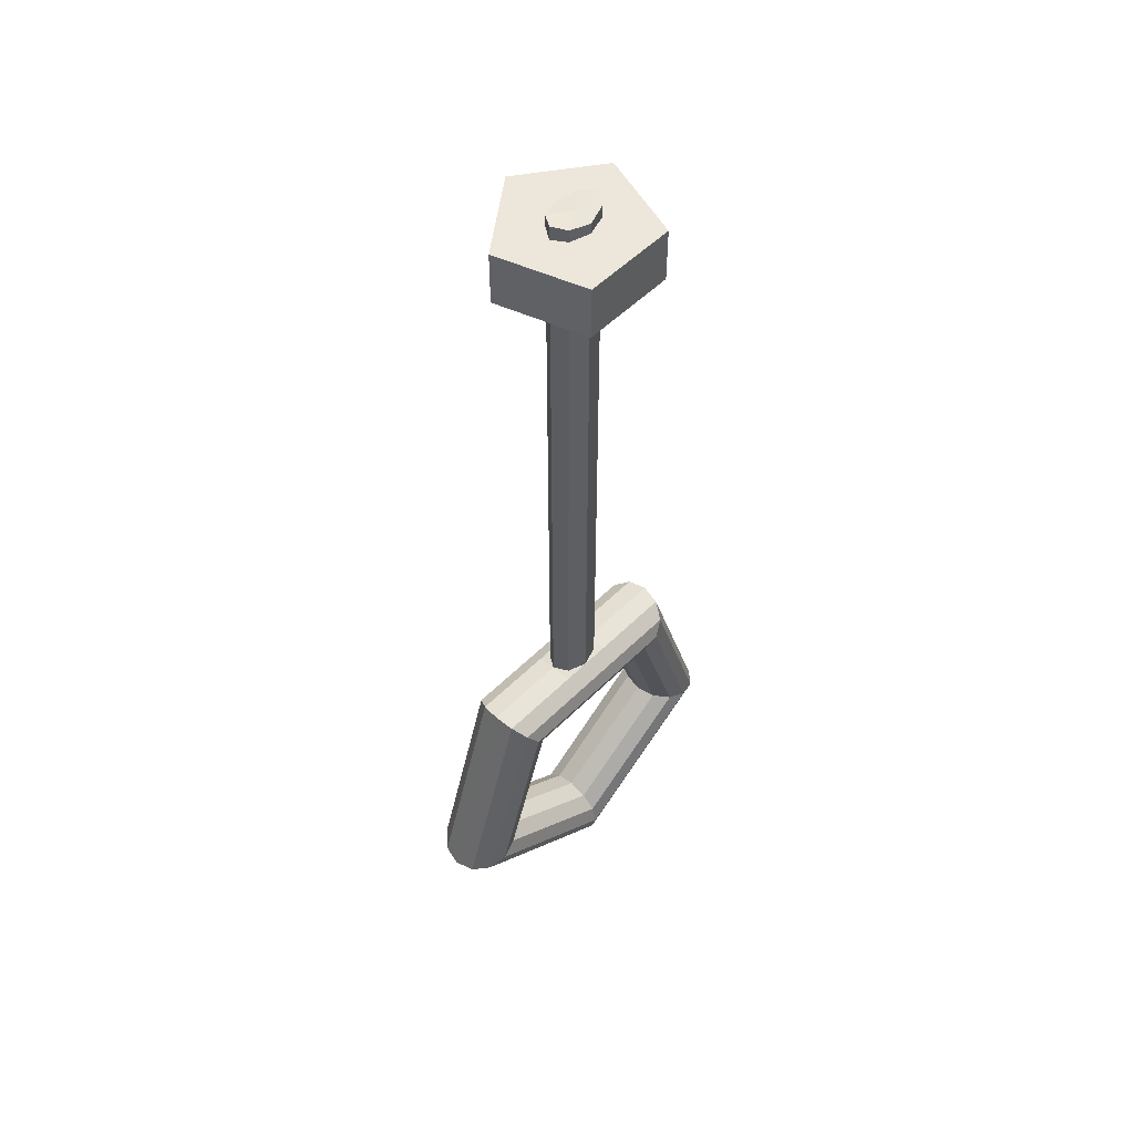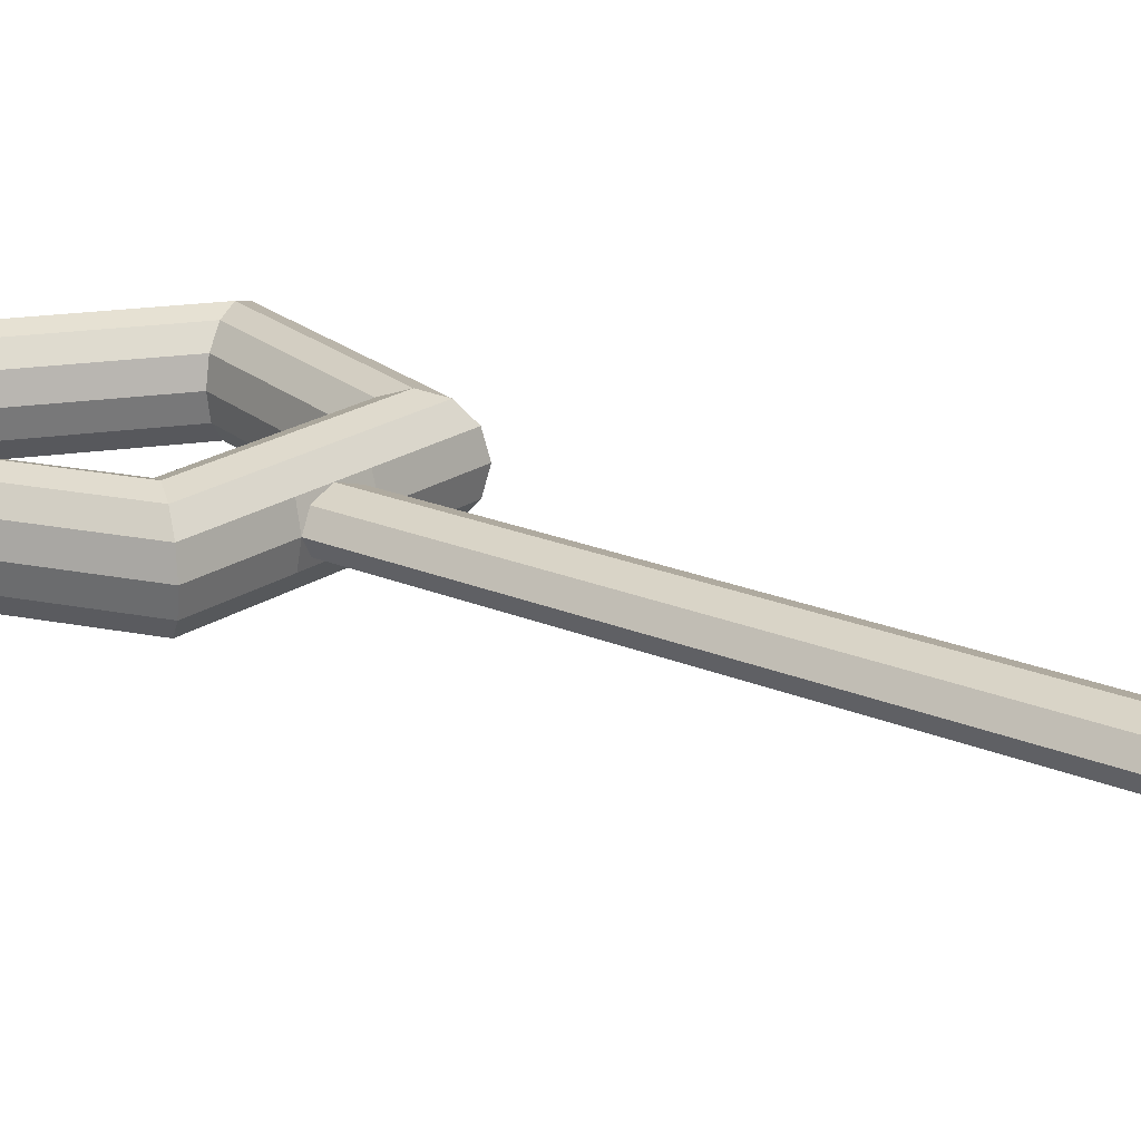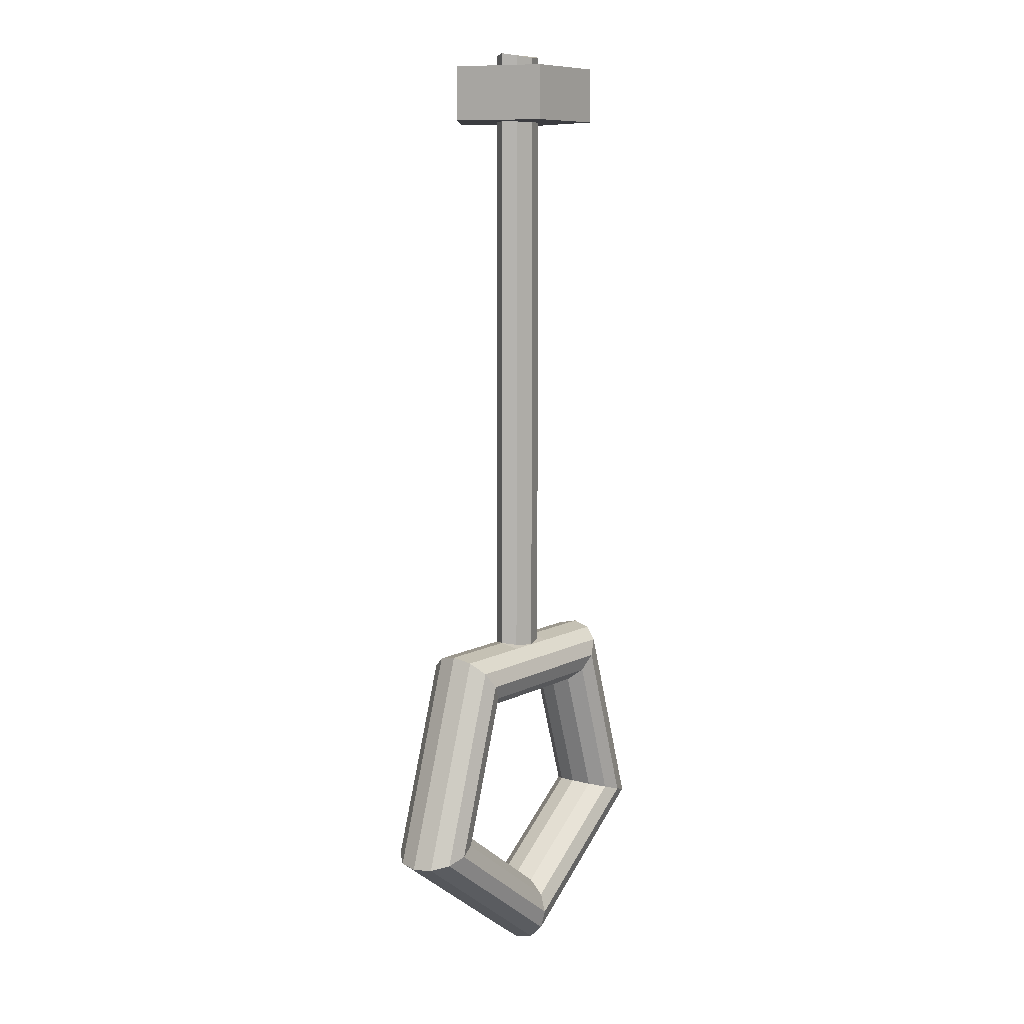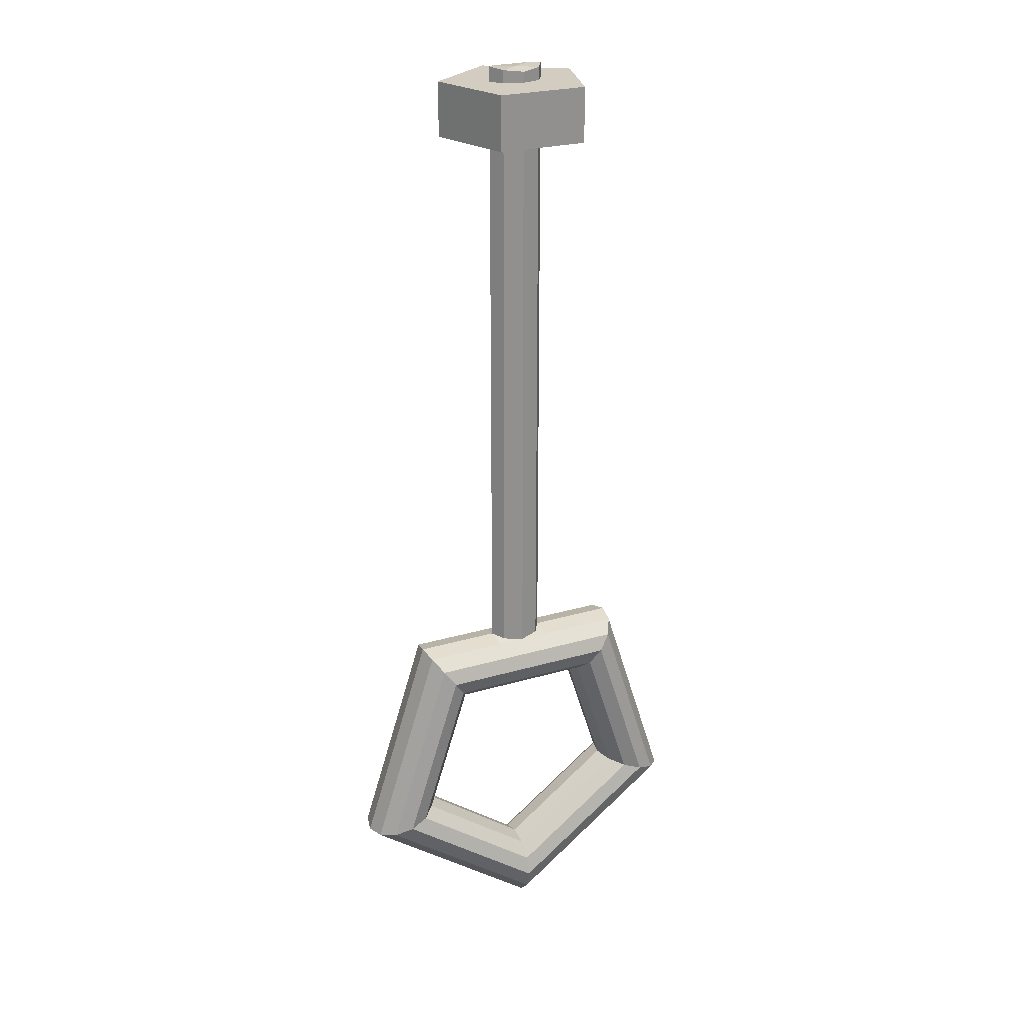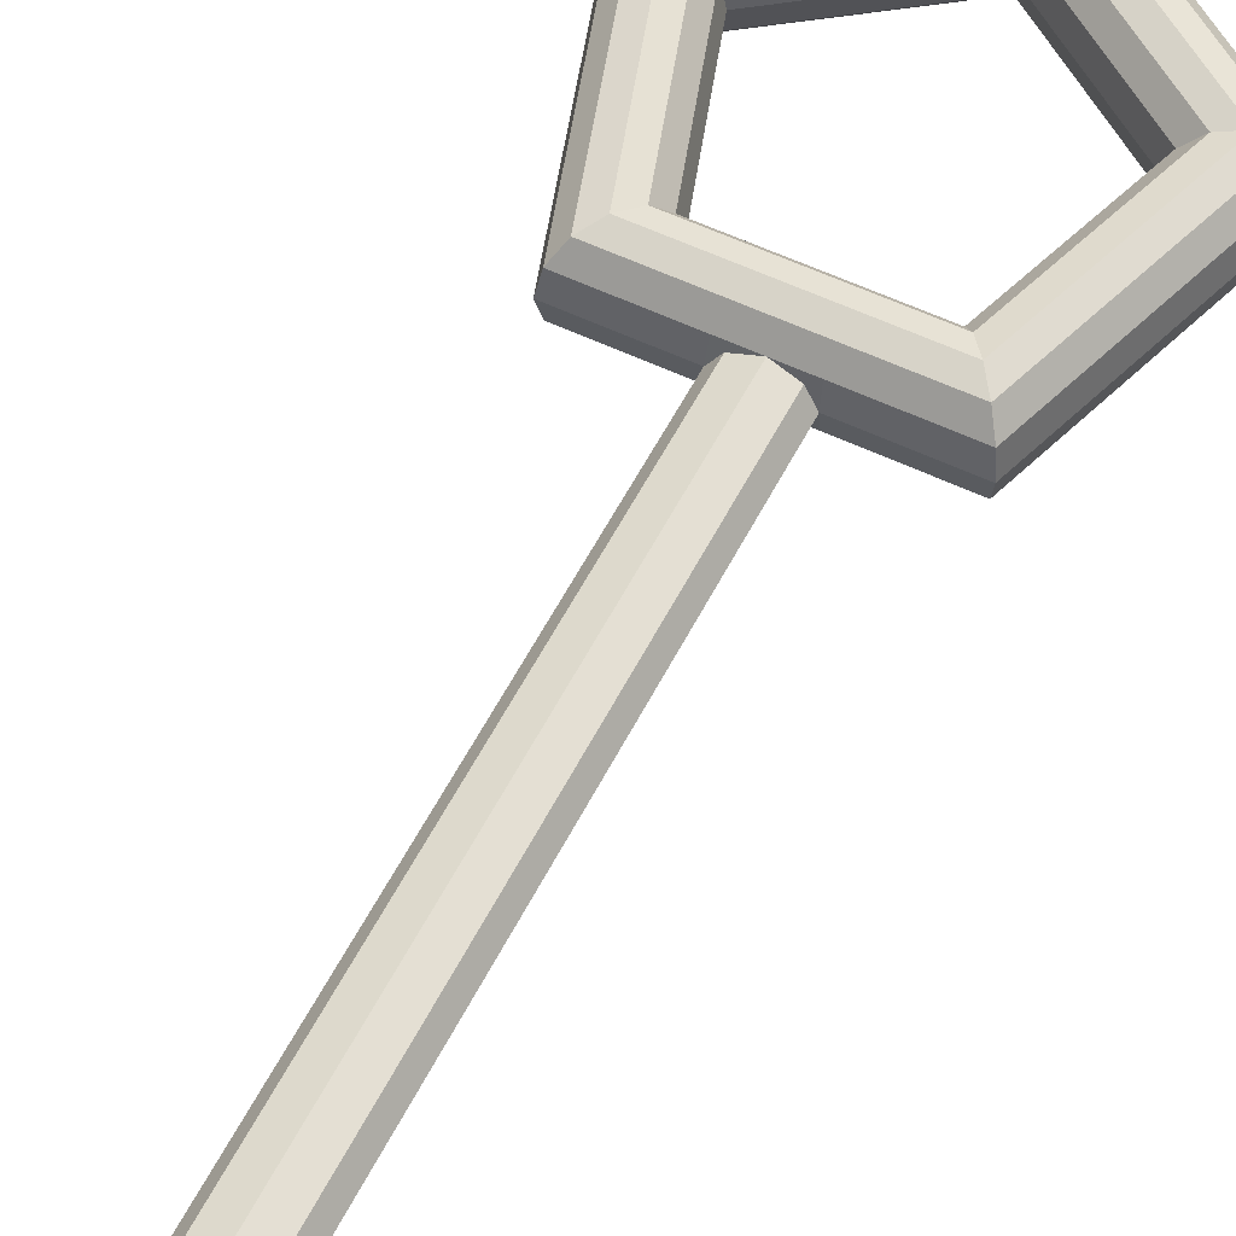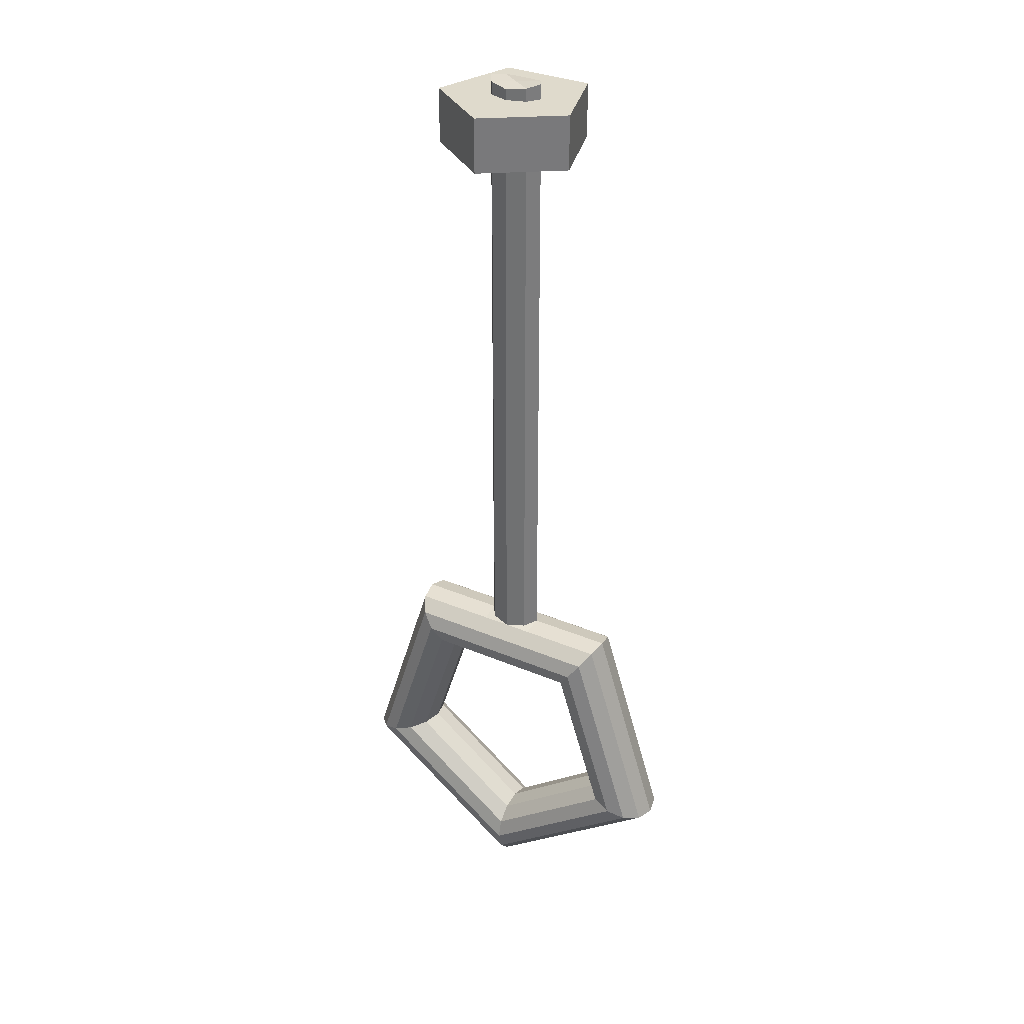
<metadata>
{"format":"obj","ext":"obj","renderer":"f3d","projection":"perspective","resolution":1024,"background":"white","views":[{"elev":53.5,"azim":-46.5,"up":"+Z"},{"elev":20.1,"azim":-51.3,"up":"+Y"},{"elev":9.2,"azim":-53.4,"up":"+Z"},{"elev":24.6,"azim":-25.9,"up":"+Z"},{"elev":56.2,"azim":26.6,"up":"+Y"},{"elev":32.5,"azim":-149.2,"up":"+Z"}]}
</metadata>
<code>
o Torus
v -0 0 -1.25
v -0 0.125 -1.217
v -0 0.2165 -1.125
v -0 0.25 -1
v -0 0.2165 -0.875
v -0 0.125 -0.7835
v -0 0 -0.75
v -0 -0.125 -0.7835
v -0 -0.2165 -0.875
v -0 -0.25 -1
v -0 -0.2165 -1.125
v -0 -0.125 -1.217
v -1.189 0 -0.3863
v -1.157 0.125 -0.3759
v -1.07 0.2165 -0.3476
v -0.9511 0.25 -0.309
v -0.8322 0.2165 -0.2704
v -0.7451 0.125 -0.2421
v -0.7133 0 -0.2318
v -0.7451 -0.125 -0.2421
v -0.8322 -0.2165 -0.2704
v -0.9511 -0.25 -0.309
v -1.07 -0.2165 -0.3476
v -1.157 -0.125 -0.3759
v -0.7347 0 1.011
v -0.715 0.125 0.9842
v -0.6613 0.2165 0.9101
v -0.5878 0.25 0.809
v -0.5143 0.2165 0.7079
v -0.4605 0.125 0.6339
v -0.4408 0 0.6068
v -0.4605 -0.125 0.6339
v -0.5143 -0.2165 0.7079
v -0.5878 -0.25 0.809
v -0.6613 -0.2165 0.9101
v -0.715 -0.125 0.9842
v 0.7347 0 1.011
v 0.715 0.125 0.9842
v 0.6613 0.2165 0.9101
v 0.5878 0.25 0.809
v 0.5143 0.2165 0.7079
v 0.4605 0.125 0.6339
v 0.4408 0 0.6068
v 0.4605 -0.125 0.6339
v 0.5143 -0.2165 0.7079
v 0.5878 -0.25 0.809
v 0.6613 -0.2165 0.9101
v 0.715 -0.125 0.9842
v 1.189 0 -0.3863
v 1.157 0.125 -0.3759
v 1.07 0.2165 -0.3476
v 0.9511 0.25 -0.309
v 0.8322 0.2165 -0.2704
v 0.7451 0.125 -0.2421
v 0.7133 0 -0.2318
v 0.7451 -0.125 -0.2421
v 0.8322 -0.2165 -0.2704
v 0.9511 -0.25 -0.309
v 1.07 -0.2165 -0.3476
v 1.157 -0.125 -0.3759
v 0 0.125 0.9842
v 0 0.2165 0.9101
v 0 0.25 0.809
v 0 0.2165 0.7079
v 0 0.125 0.6339
v 0 0 0.6068
v 0 -0.125 0.6339
v 0 -0.2165 0.7079
v 0 -0.25 0.809
v 0 -0.2165 0.9101
v 0 -0.125 0.9842
v 0.3674 0 1.011
v 0.3575 0.125 0.9842
v 0.3306 0.2165 0.9101
v 0.2939 0.25 0.809
v 0.2572 0.2165 0.7079
v 0.2303 0.125 0.6339
v 0.2204 0 0.6068
v 0.2303 -0.125 0.6339
v 0.2572 -0.2165 0.7079
v 0.2939 -0.25 0.809
v 0.3306 -0.2165 0.9101
v 0.3575 -0.125 0.9842
v -0.3674 0 1.011
v -0.3575 0.125 0.9842
v -0.3306 0.2165 0.9101
v -0.2939 0.25 0.809
v -0.2572 0.2165 0.7079
v -0.2303 0.125 0.6339
v -0.2204 0 0.6068
v -0.2303 -0.125 0.6339
v -0.2572 -0.2165 0.7079
v -0.2939 -0.25 0.809
v -0.3306 -0.2165 0.9101
v -0.3575 -0.125 0.9842
v 0.1837 0 1.011
v 0.1788 0.125 0.9842
v 0.1653 0.2165 0.9101
v 0.1469 0.25 0.809
v 0.1286 0.2165 0.7079
v 0.1151 0.125 0.6339
v 0.1102 0 0.6068
v 0.1151 -0.125 0.6339
v 0.1286 -0.2165 0.7079
v 0.1469 -0.25 0.809
v 0.1653 -0.2165 0.9101
v 0.1788 -0.125 0.9842
v -0.1837 0 1.011
v -0.1788 0.125 0.9842
v -0.1653 0.2165 0.9101
v -0.1469 0.25 0.809
v -0.1286 0.2165 0.7079
v -0.1151 0.125 0.6339
v -0.1102 0 0.6068
v -0.1151 -0.125 0.6339
v -0.1286 -0.2165 0.7079
v -0.1469 -0.25 0.809
v -0.1653 -0.2165 0.9101
v -0.1788 -0.125 0.9842
v -0.1836 0 1.011
v 0 -0.125 0.9842
v 0.1836 0 1.011
v 0 0.125 0.9842
v -0.1259 0.08569 0.9977
v 0.1259 -0.08569 0.9977
v -0.1259 -0.08569 0.9977
v 0.1259 0.08569 0.9977
v -0.1259 0.08569 3.886
v -0.1836 -0 3.899
v -0.1259 -0.08569 3.886
v 0 -0.125 3.872
v 0.1259 -0.08569 3.886
v 0.1836 -0 3.899
v 0.1259 0.08569 3.886
v 0 0.125 3.872
f 1 13 14 2
f 2 14 15 3
f 3 15 16 4
f 4 16 17 5
f 5 17 18 6
f 6 18 19 7
f 7 19 20 8
f 8 20 21 9
f 9 21 22 10
f 10 22 23 11
f 11 23 24 12
f 12 24 13 1
f 13 25 26 14
f 14 26 27 15
f 15 27 28 16
f 16 28 29 17
f 17 29 30 18
f 18 30 31 19
f 19 31 32 20
f 20 32 33 21
f 21 33 34 22
f 22 34 35 23
f 23 35 36 24
f 24 36 25 13
f 72 37 38 73
f 73 38 39 74
f 74 39 40 75
f 75 40 41 76
f 76 41 42 77
f 77 42 43 78
f 78 43 44 79
f 79 44 45 80
f 80 45 46 81
f 81 46 47 82
f 82 47 48 83
f 83 48 37 72
f 37 49 50 38
f 38 50 51 39
f 39 51 52 40
f 40 52 53 41
f 41 53 54 42
f 42 54 55 43
f 43 55 56 44
f 44 56 57 45
f 45 57 58 46
f 46 58 59 47
f 47 59 60 48
f 48 60 49 37
f 49 1 2 50
f 50 2 3 51
f 51 3 4 52
f 52 4 5 53
f 53 5 6 54
f 54 6 7 55
f 55 7 8 56
f 56 8 9 57
f 57 9 10 58
f 58 10 11 59
f 59 11 12 60
f 60 12 1 49
f 71 107 96 122 125 121
f 118 70 71 119
f 117 69 70 118
f 116 68 69 117
f 115 67 68 116
f 114 66 67 115
f 113 65 66 114
f 112 64 65 113
f 111 63 64 112
f 110 62 63 111
f 109 61 62 110
f 123 127 122 96 97 61
f 107 83 72 96
f 106 82 83 107
f 105 81 82 106
f 104 80 81 105
f 103 79 80 104
f 102 78 79 103
f 101 77 78 102
f 100 76 77 101
f 99 75 76 100
f 98 74 75 99
f 97 73 74 98
f 96 72 73 97
f 25 84 85 26
f 26 85 86 27
f 27 86 87 28
f 28 87 88 29
f 29 88 89 30
f 30 89 90 31
f 31 90 91 32
f 32 91 92 33
f 33 92 93 34
f 34 93 94 35
f 35 94 95 36
f 36 95 84 25
f 119 71 121 126 120 108
f 61 97 98 62
f 62 98 99 63
f 63 99 100 64
f 64 100 101 65
f 65 101 102 66
f 66 102 103 67
f 67 103 104 68
f 68 104 105 69
f 69 105 106 70
f 70 106 107 71
f 84 108 109 85
f 85 109 110 86
f 86 110 111 87
f 87 111 112 88
f 88 112 113 89
f 89 113 114 90
f 90 114 115 91
f 91 115 116 92
f 92 116 117 93
f 93 117 118 94
f 94 118 119 95
f 95 119 108 84
f 123 124 128 135
f 108 120 124 123 61 109
f 126 121 131 130
f 122 127 134 133
f 127 123 135 134
f 125 122 133 132
f 120 126 130 129
f 124 120 129 128
f 121 125 132 131
o Torus.001
v -0.1259 0.08569 3.886
v -0.1836 -0 3.899
v -0.1259 -0.08569 3.886
v 0 -0.125 3.872
v 0.1259 -0.08569 3.886
v 0.1836 -0 3.899
v 0.1259 0.08569 3.886
v 0 0.125 3.872
v -0.1259 0.08569 4.857
v -0.1836 -0 4.87
v -0.1259 -0.08569 4.857
v 0 -0.125 4.843
v 0.1259 -0.08569 4.857
v 0.1836 -0 4.87
v 0.1259 0.08569 4.857
v 0 0.125 4.843
v 0 0.5 5
v -0.4755 0.1545 5
v -0.2939 -0.4045 5
v 0.2939 -0.4045 5
v 0.4755 0.1545 5
v -0.1259 0.08569 5.094
v -0.1836 -0 5.107
v -0.1259 -0.08569 5.094
v 0 -0.125 5.08
v 0.1259 -0.08569 5.094
v 0.1836 -0 5.107
v 0.1259 0.08569 5.094
v 0 0.125 5.08
v 0 -0 5.094
v -0.4755 0.1545 4.668
v 0 0.5 4.668
v -0.2939 -0.4045 4.668
v 0.2939 -0.4045 4.668
v 0.4755 0.1545 4.668
v -0.4755 0.1545 5.01
v 0 0.5 5.01
v -0.2939 -0.4045 5.01
v 0.2939 -0.4045 5.01
v 0.4755 0.1545 5.01
f 138 139 147 146
f 142 143 151 150
f 139 140 148 147
f 137 138 146 145
f 146 147 160 159
f 150 151 164 163
f 147 148 161 160
f 145 146 159 158
f 141 142 150 149
f 143 136 144 151
f 140 141 149 148
f 136 137 145 144
f 156 155 174 175
f 165 161 162 163
f 159 160 161 165
f 158 159 165 157
f 157 165 163 164
f 149 150 163 162
f 151 144 157 164
f 148 149 162 161
f 144 145 158 157
f 166 168 169 170 167
f 156 152 167 170
f 154 155 169 168
f 152 153 166 167
f 155 156 170 169
f 153 154 168 166
f 171 172 175 174 173
f 154 153 171 173
f 152 156 175 172
f 155 154 173 174
f 153 152 172 171
o Circle
v 0 0 -1
v -0.9511 0 -0.309
v -0.5878 0 0.809
v 0.5878 0 0.809
v 0.9511 0 -0.309
l 177 176
l 178 177
l 179 178
l 180 179
l 176 180
o Circle.001_Circle.002
v 0 0 -1
v -0.9511 0 -0.309
v -0.5878 0 0.809
v 0.5878 0 0.809
v 0.9511 0 -0.309
l 182 181
l 183 182
l 184 183
l 185 184
l 181 185
o Circle.002_Circle.003
v 0 0.5 5
v -0.4755 0.1545 5
v -0.2939 -0.4045 5
v 0.2939 -0.4045 5
v 0.4755 0.1545 5
v -0.4755 0.1545 4.654
v -0 0.5 4.654
v -0.2939 -0.4045 4.654
v 0.2939 -0.4045 4.654
v 0.4755 0.1545 4.654
f 187 186 190 189 188
f 191 193 194 195 192
f 187 188 193 191
f 190 186 192 195
f 188 189 194 193
f 186 187 191 192
f 189 190 195 194

</code>
